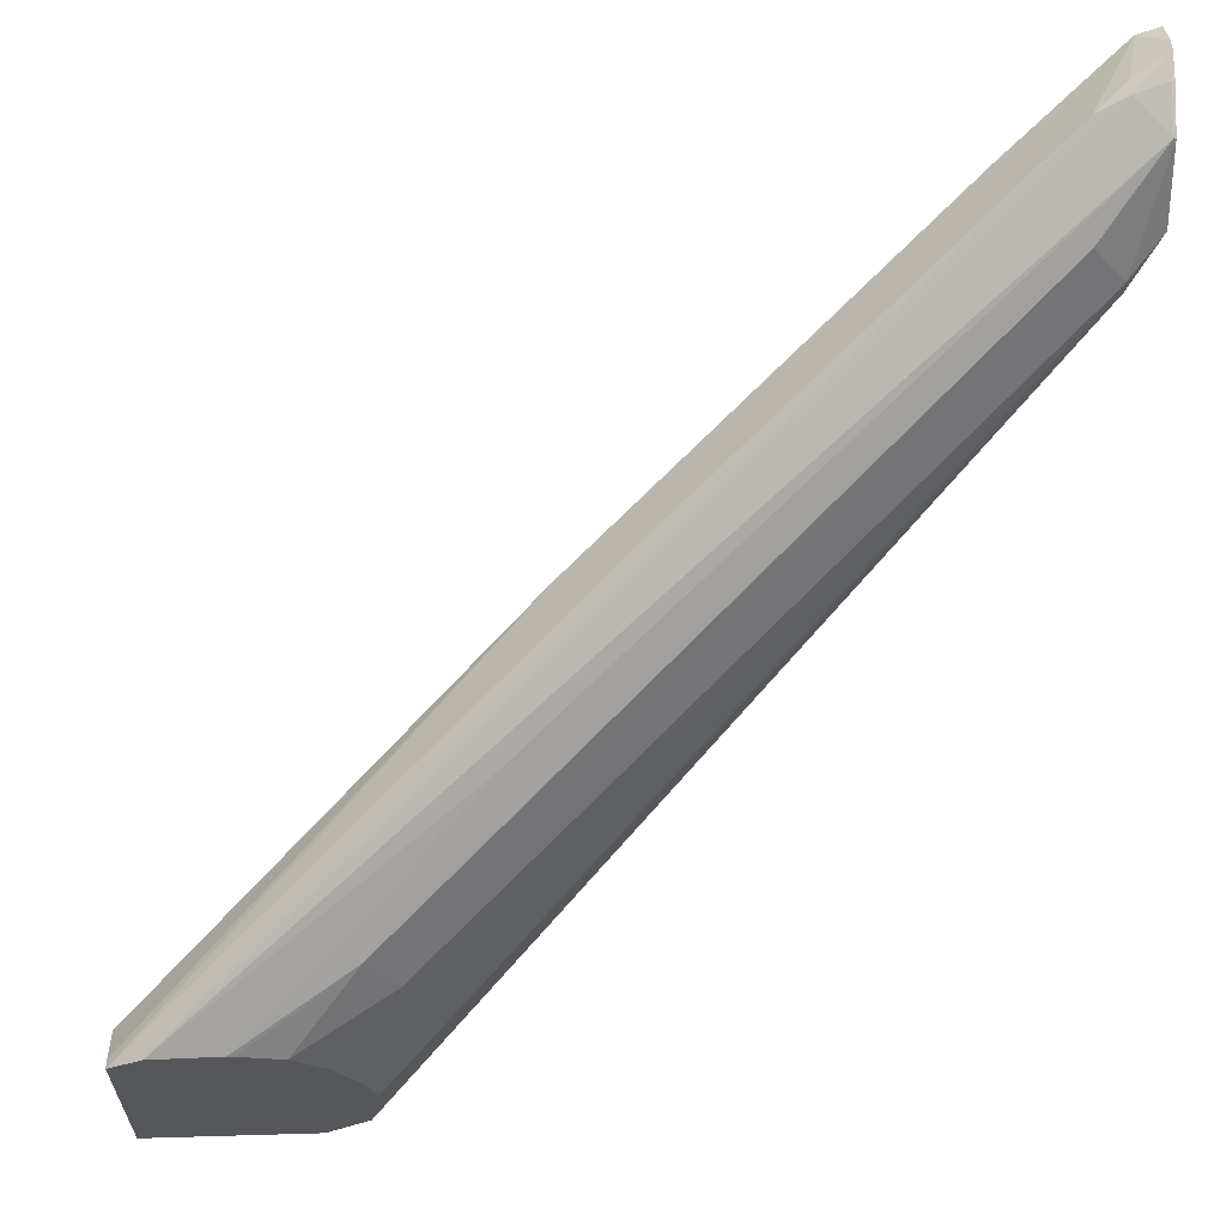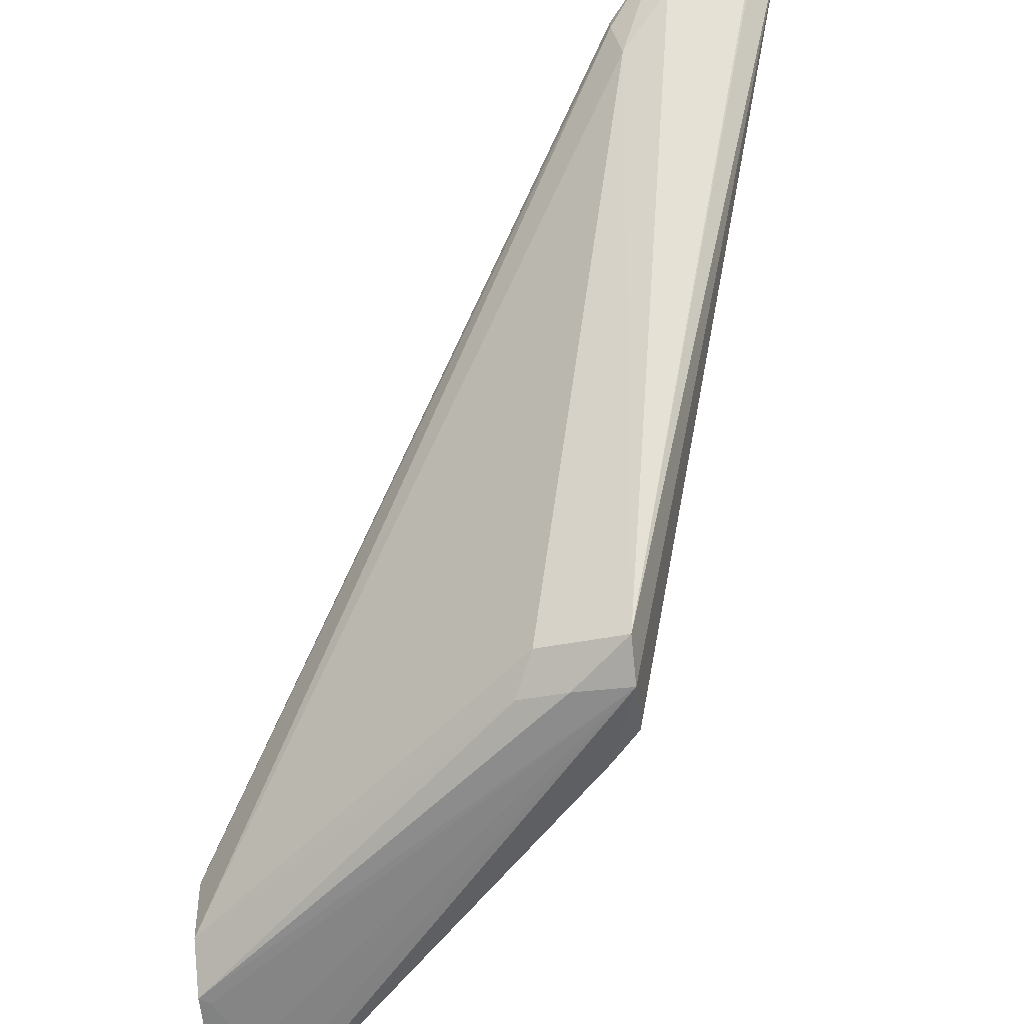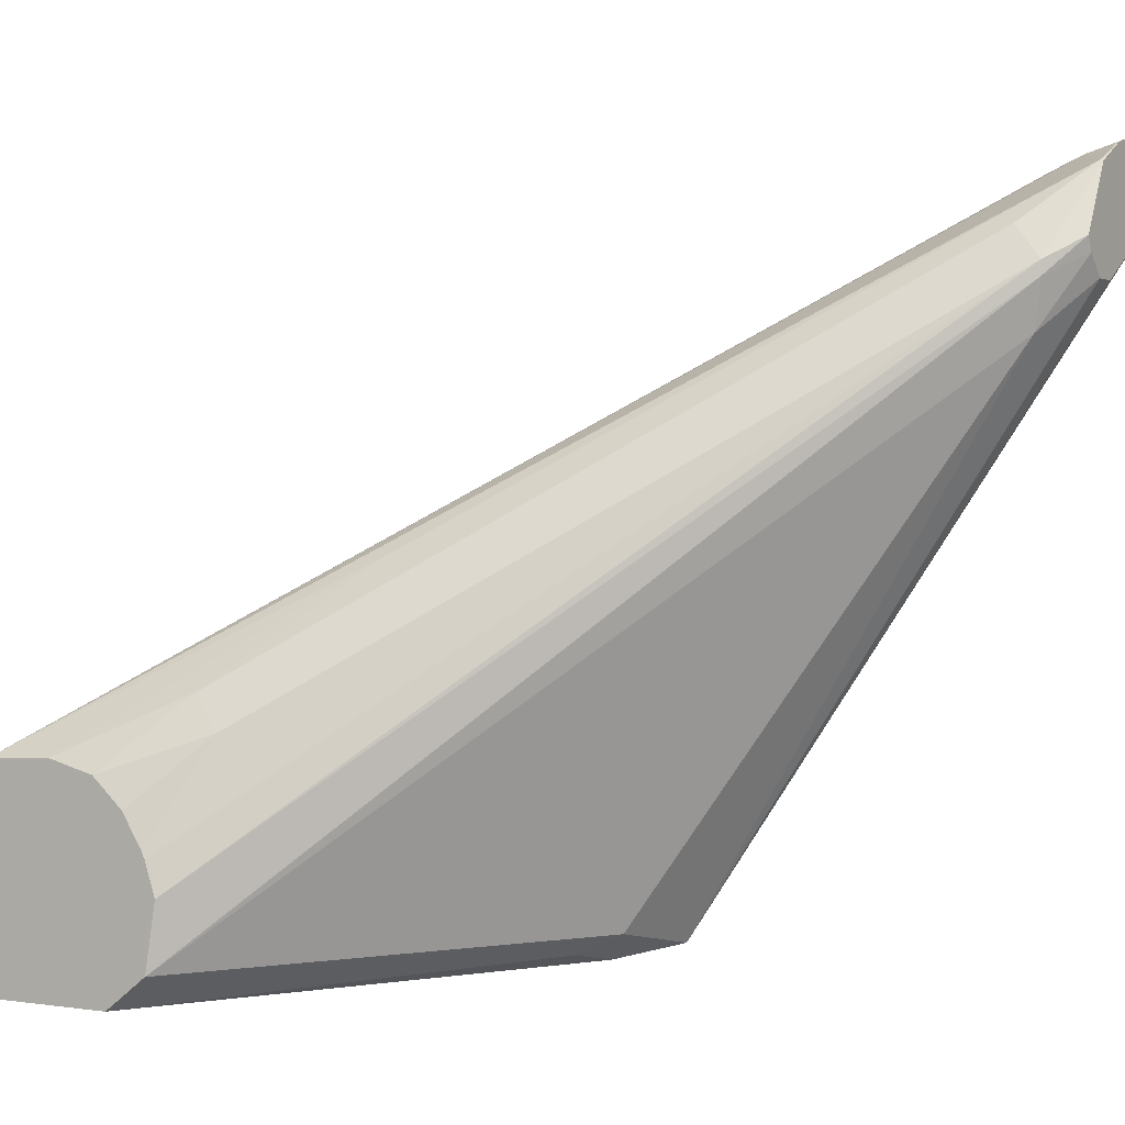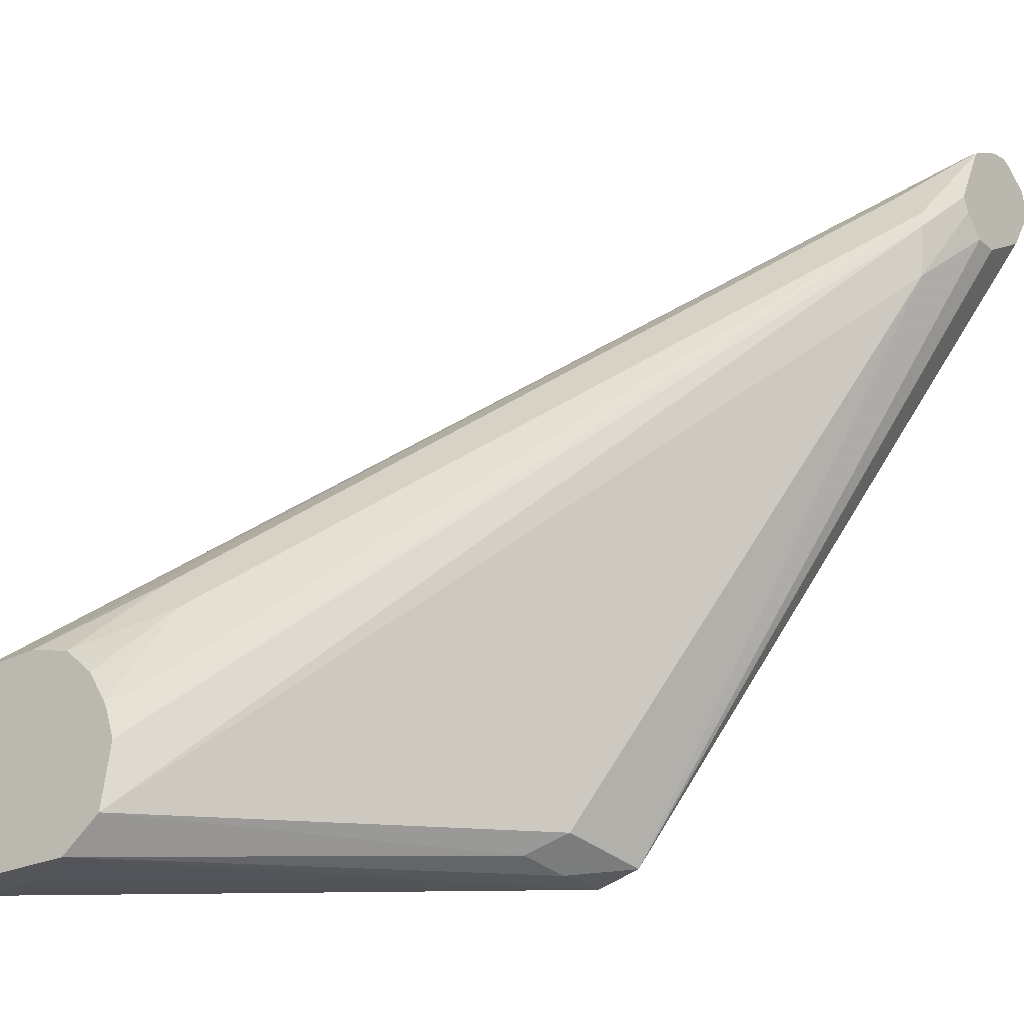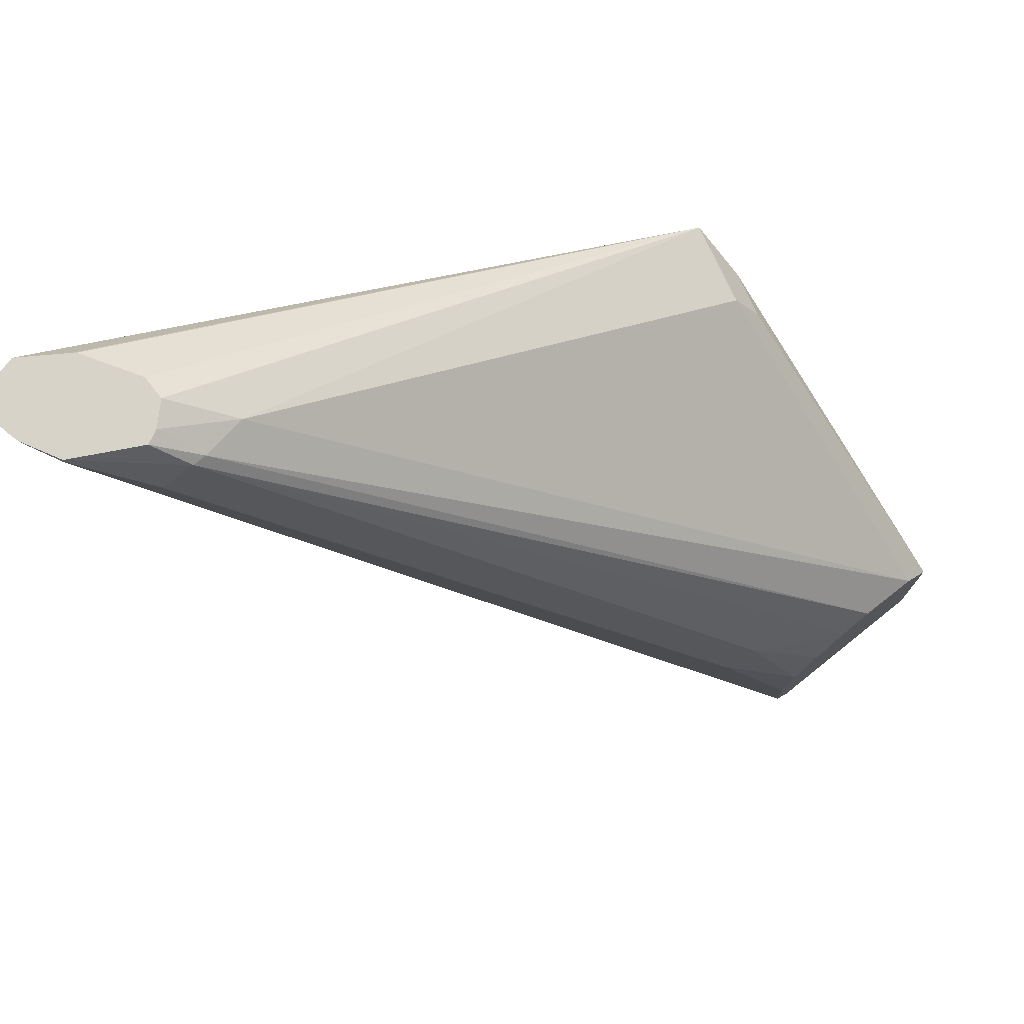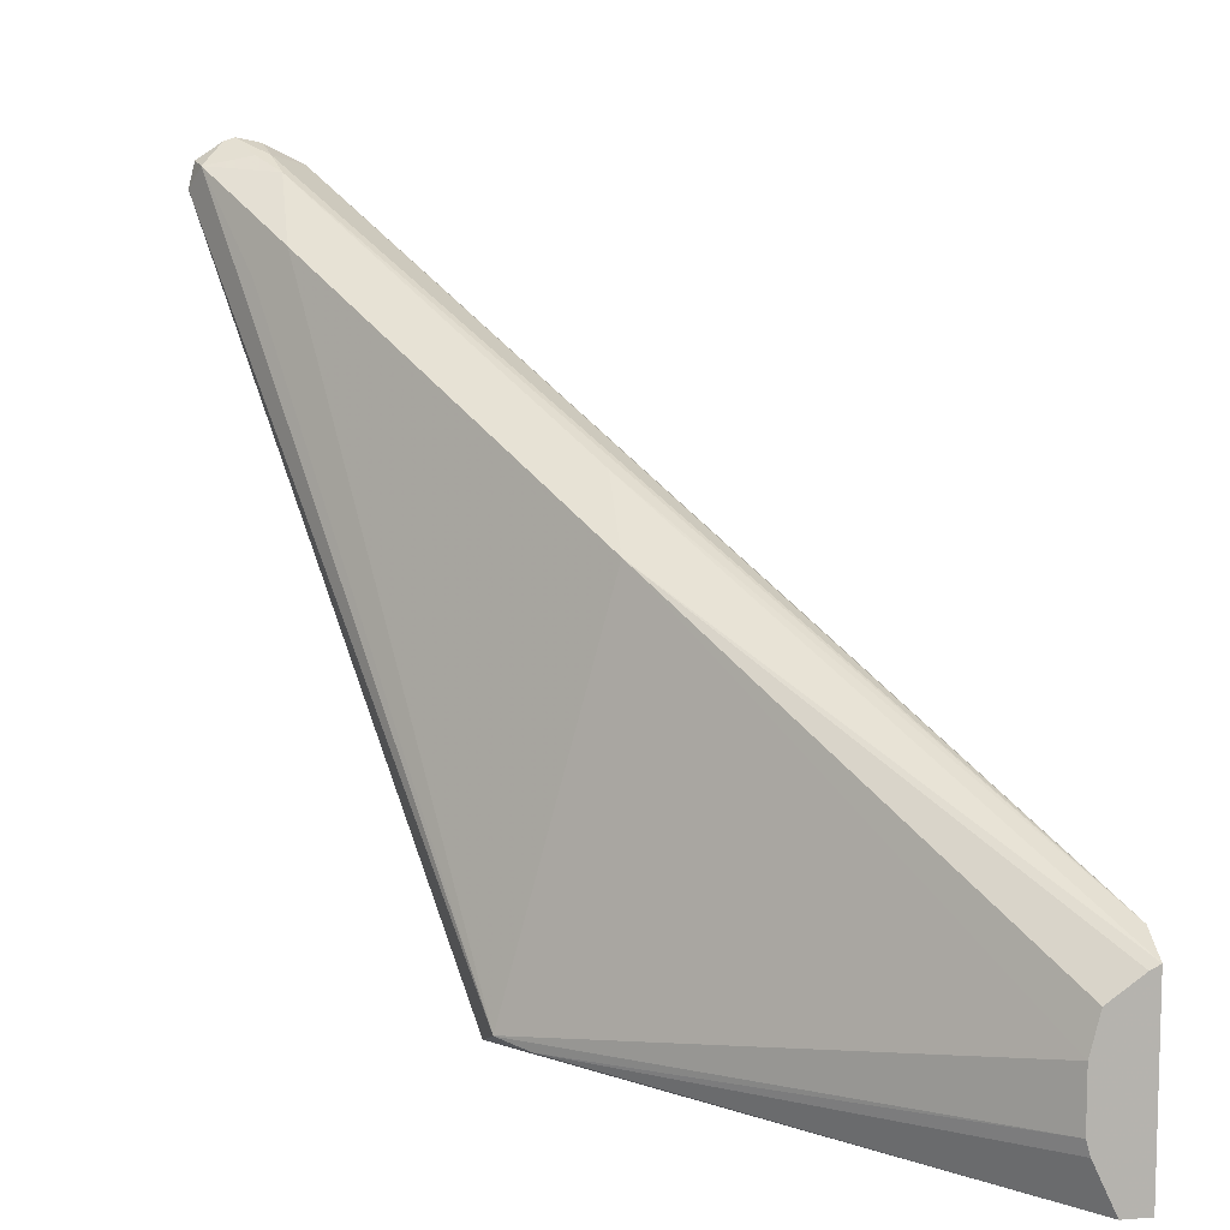
<metadata>
{"format":"obj","ext":"obj","renderer":"f3d","projection":"perspective","resolution":1024,"background":"white","views":[{"elev":63.0,"azim":88.3,"up":"+Z"},{"elev":-60.6,"azim":-174.1,"up":"+Z"},{"elev":0.7,"azim":121.2,"up":"+Z"},{"elev":-24.8,"azim":127.2,"up":"+Z"},{"elev":75.9,"azim":51.3,"up":"+Y"},{"elev":9.8,"azim":-11.0,"up":"+Z"}]}
</metadata>
<code>
v -0.1947 0.47 0.1746
v -0.1511 0.3525 -0.01006
v -0.1809 0.3584 -0.01603
v -0.1443 0.3391 -0.01678
v -0.03401 0.2587 -0.01519
v -0.1914 0.4733 0.1913
v -0.03401 0.2624 0.007772
v -0.03401 0.2575 0.02145
v -0.03401 0.2586 0.0191
v -0.1914 0.4733 0.1964
v -0.2022 0.4842 0.2041
v -0.2047 0.4842 0.199
v -0.2119 0.4842 0.1918
v -0.2207 0.4842 0.1918
v -0.2416 0.4842 0.2048
v -0.2407 0.4842 0.2037
v -0.2522 0.4842 0.2207
v -0.2409 0.4842 0.2358
v -0.2499 0.4842 0.2298
v -0.2484 0.4767 0.2283
v -0.1809 0.3219 -0.01249
v -0.235 0.4498 0.1947
v -0.2249 0.4398 0.2048
v -0.1443 0.3189 0.1242
v -0.2241 0.4633 0.2266
v -0.1435 0.3424 0.146
v -0.03401 0.1977 0.04625
v -0.03401 0.186 0.03934
v -0.03743 0.186 0.03764
v -0.0493 0.186 0.02917
v -0.05275 0.186 0.01538
v -0.05275 0.186 -0.004767
v -0.03401 0.186 -0.02665
v -0.04343 0.186 -0.02665
v -0.04738 0.2216 -0.02665
v -0.04718 0.2014 -0.02665
v -0.1809 0.3424 -0.02013
v -0.1712 0.3122 -0.0151
v -0.05128 0.186 -0.009862
v -0.1809 0.3219 -0.01267
v -0.1611 0.3424 -0.02013
v -0.03401 0.2436 -0.02665
v -0.03775 0.2411 -0.02665
v -0.03401 0.2216 0.04723
v -0.094 0.3021 0.1074
v -0.2148 0.4834 0.2283
v -0.2266 0.4733 0.2316
v -0.2316 0.4733 0.2316
v -0.2371 0.4842 0.2371
v -0.2283 0.4842 0.235
v -0.2307 0.4842 0.2358
v -0.2283 0.4834 0.235
v -0.2149 0.4842 0.2279
v -0.1947 0.4633 0.2081
v -0.05372 0.2619 0.06714
v -0.03401 0.2238 0.04678
v -0.03401 0.2388 0.04292
v -0.03401 0.2501 0.03303
v -0.05036 0.2719 0.05538
f 27 45 46
f 51 50 49
f 51 52 50
f 49 50 18
f 49 18 48
f 20 48 18
f 20 23 25
f 20 25 48
f 48 25 47
f 27 47 25
f 27 46 47
f 27 44 45
f 41 4 42
f 28 30 33
f 28 33 44
f 44 33 5
f 43 35 37
f 43 37 42
f 43 42 35
f 35 42 33
f 4 5 42
f 41 3 4
f 41 42 37
f 51 47 52
f 27 28 44
f 51 49 47
f 8 44 5
f 47 46 52
f 40 32 21
f 17 40 21
f 13 15 11
f 11 15 18
f 41 37 3
f 57 59 55
f 55 59 54
f 10 54 59
f 8 10 59
f 58 8 59
f 58 59 57
f 58 57 8
f 49 48 47
f 57 44 8
f 56 57 55
f 56 55 44
f 45 44 55
f 45 55 54
f 45 54 46
f 53 46 54
f 53 54 10
f 53 10 11
f 53 11 18
f 50 53 18
f 50 46 53
f 50 52 46
f 56 44 57
f 17 3 37
f 42 5 33
f 40 37 38
f 19 18 17
f 17 18 15
f 17 15 3
f 16 14 3
f 16 3 15
f 16 15 14
f 14 15 13
f 14 13 3
f 13 1 3
f 12 6 1
f 12 1 13
f 12 13 11
f 6 11 10
f 7 6 10
f 9 7 10
f 9 10 8
f 9 8 7
f 7 8 5
f 7 5 6
f 6 5 1
f 2 1 5
f 2 5 4
f 2 4 3
f 2 3 1
f 17 37 40
f 19 20 18
f 19 17 20
f 12 11 6
f 22 20 21
f 40 38 32
f 20 17 21
f 39 34 32
f 39 32 38
f 39 38 34
f 34 38 37
f 36 34 37
f 36 37 35
f 34 35 33
f 34 33 32
f 32 33 30
f 31 32 30
f 31 21 32
f 36 35 34
f 24 21 31
f 22 23 20
f 24 23 21
f 24 25 23
f 26 25 24
f 26 27 25
f 26 28 27
f 22 21 23
f 29 28 24
f 29 30 28
f 29 24 30
f 24 31 30
f 26 24 28

</code>
